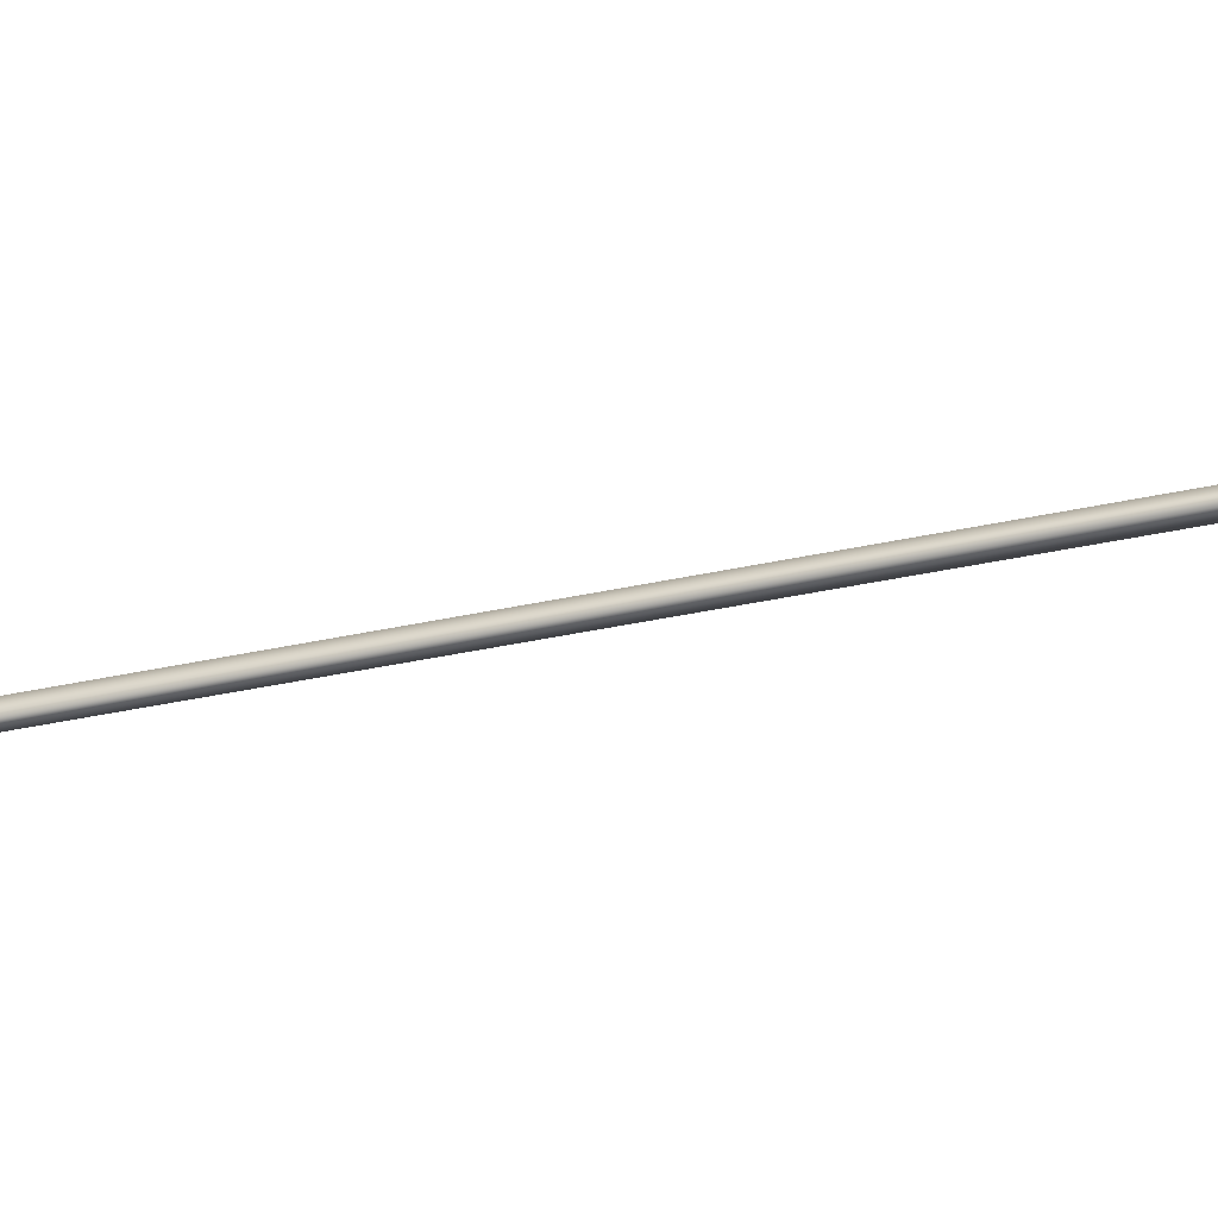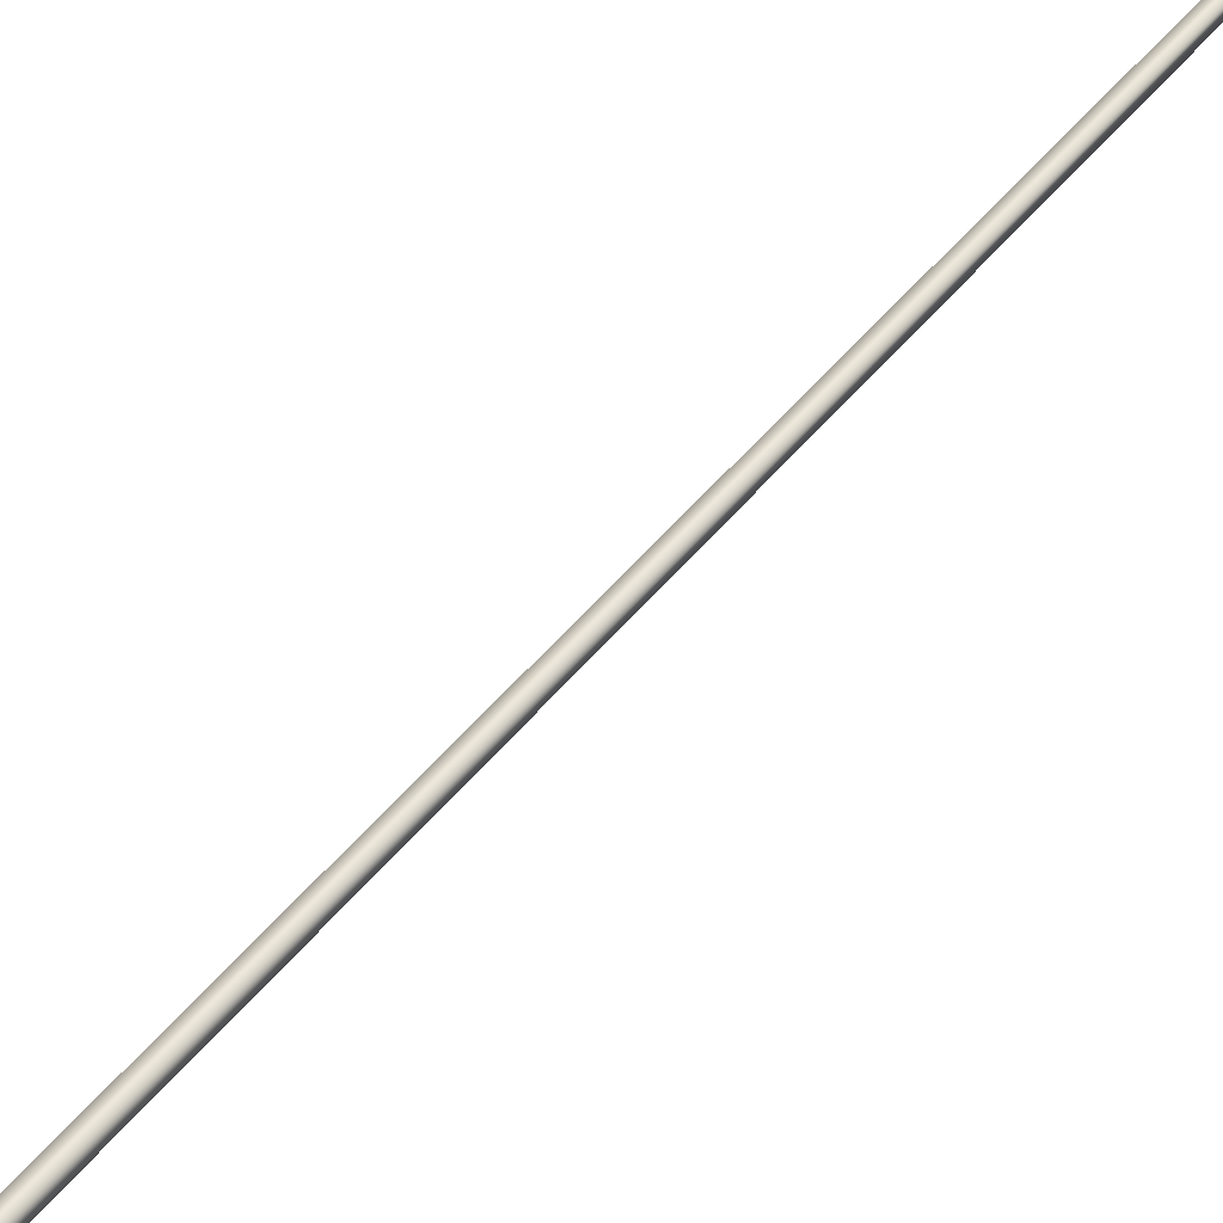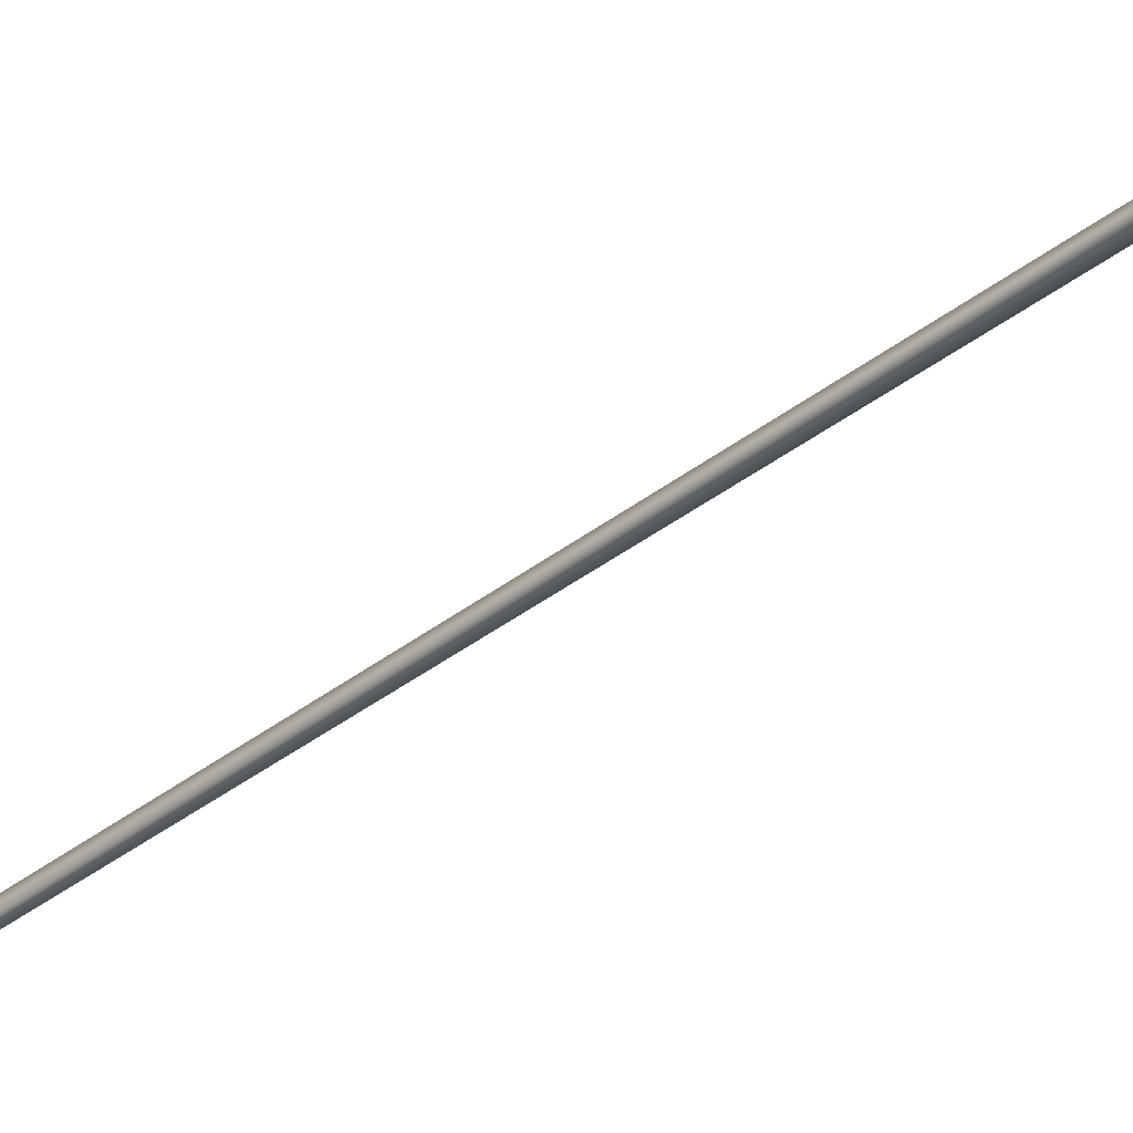
<metadata>
{"format":"obj","ext":"obj","renderer":"f3d","projection":"perspective","resolution":1024,"background":"white","views":[{"elev":-35.1,"azim":125.7,"up":"+Y"},{"elev":42.8,"azim":53.2,"up":"+Y"},{"elev":-37.2,"azim":154.2,"up":"+Y"}]}
</metadata>
<code>
v -69.12 32.73 -61.28
v -69.12 32.77 -61.28
v -70.41 32.73 -65.02
v -70.41 32.77 -65.02
v -70.37 32.77 -65.03
v -70.37 32.73 -65.03
v -69.08 32.73 -61.29
v -69.08 32.77 -61.29
f 1 2 3
f 3 2 4
f 5 6 4
f 4 6 3
f 7 1 6
f 6 1 3
f 8 5 2
f 2 5 4
f 2 1 8
f 8 1 7
f 8 7 5
f 5 7 6

</code>
